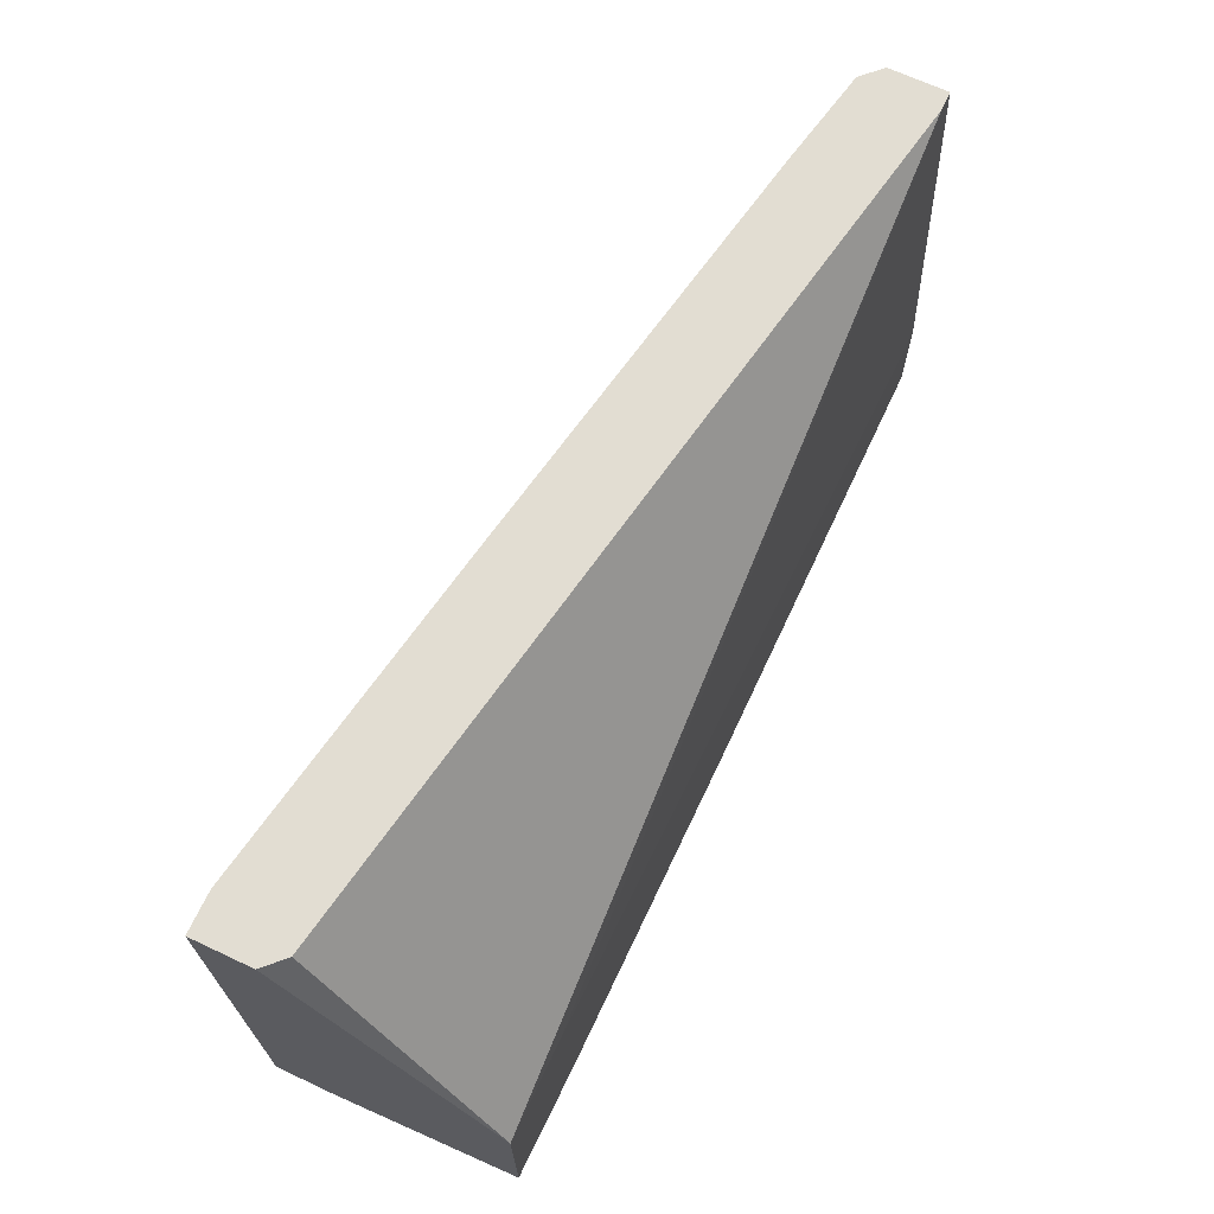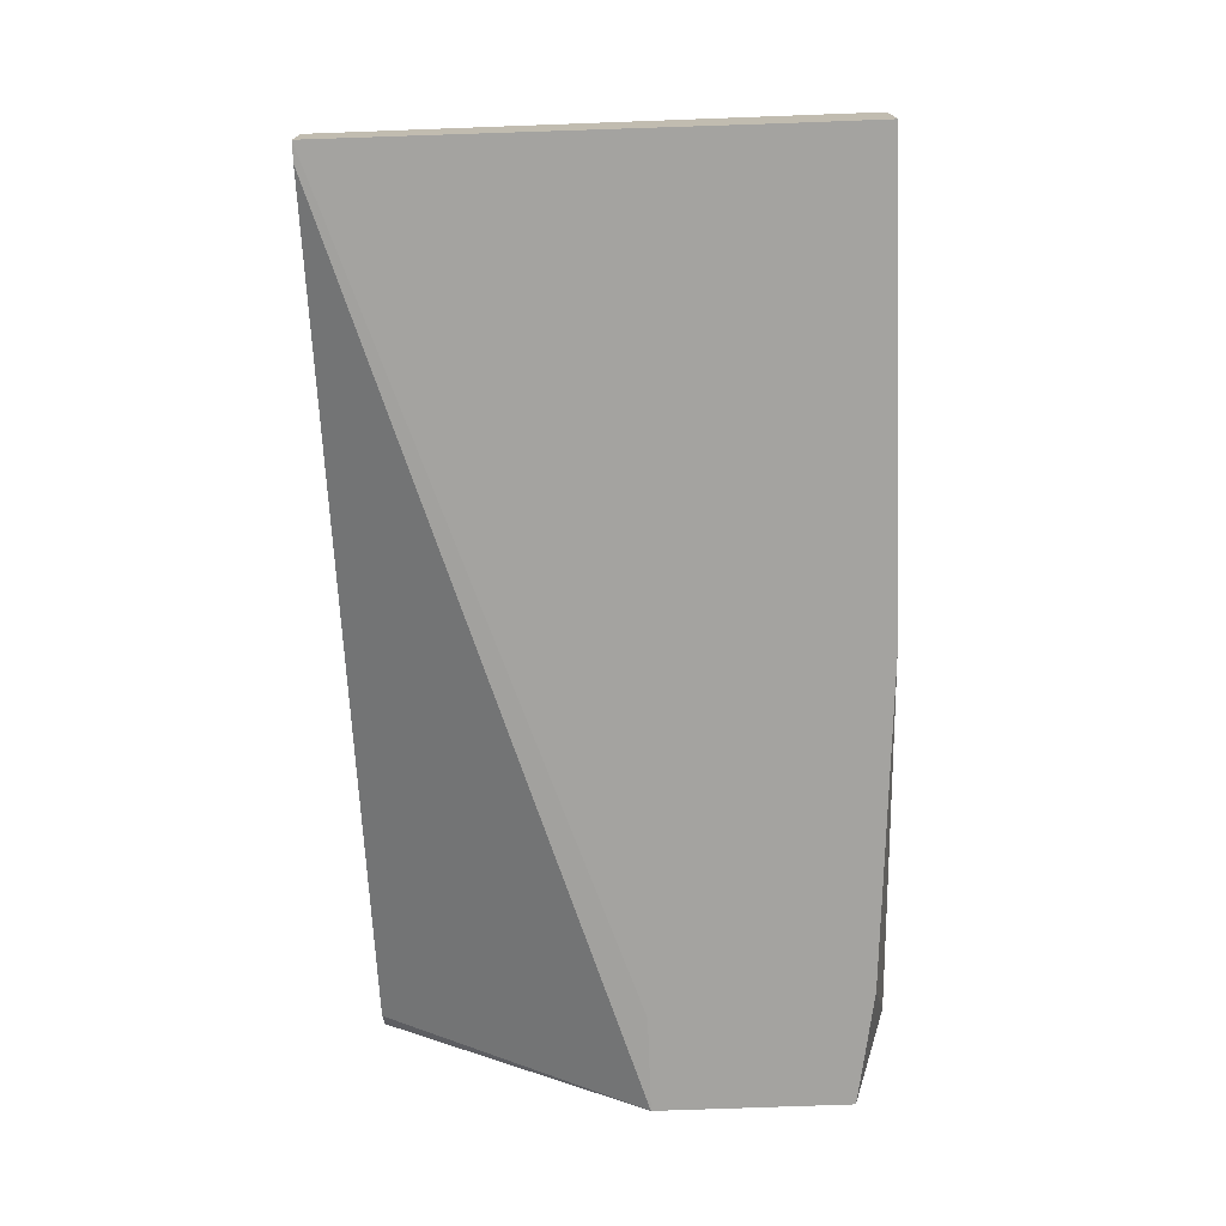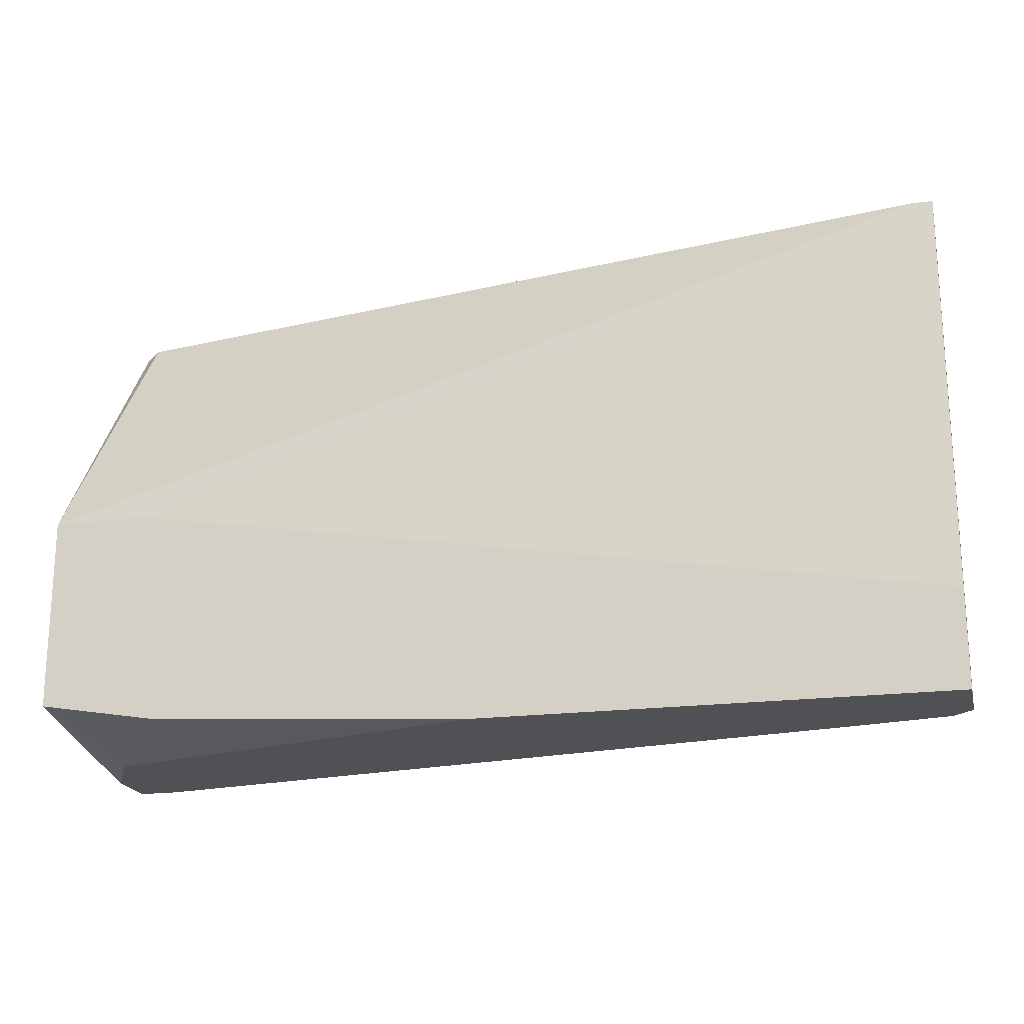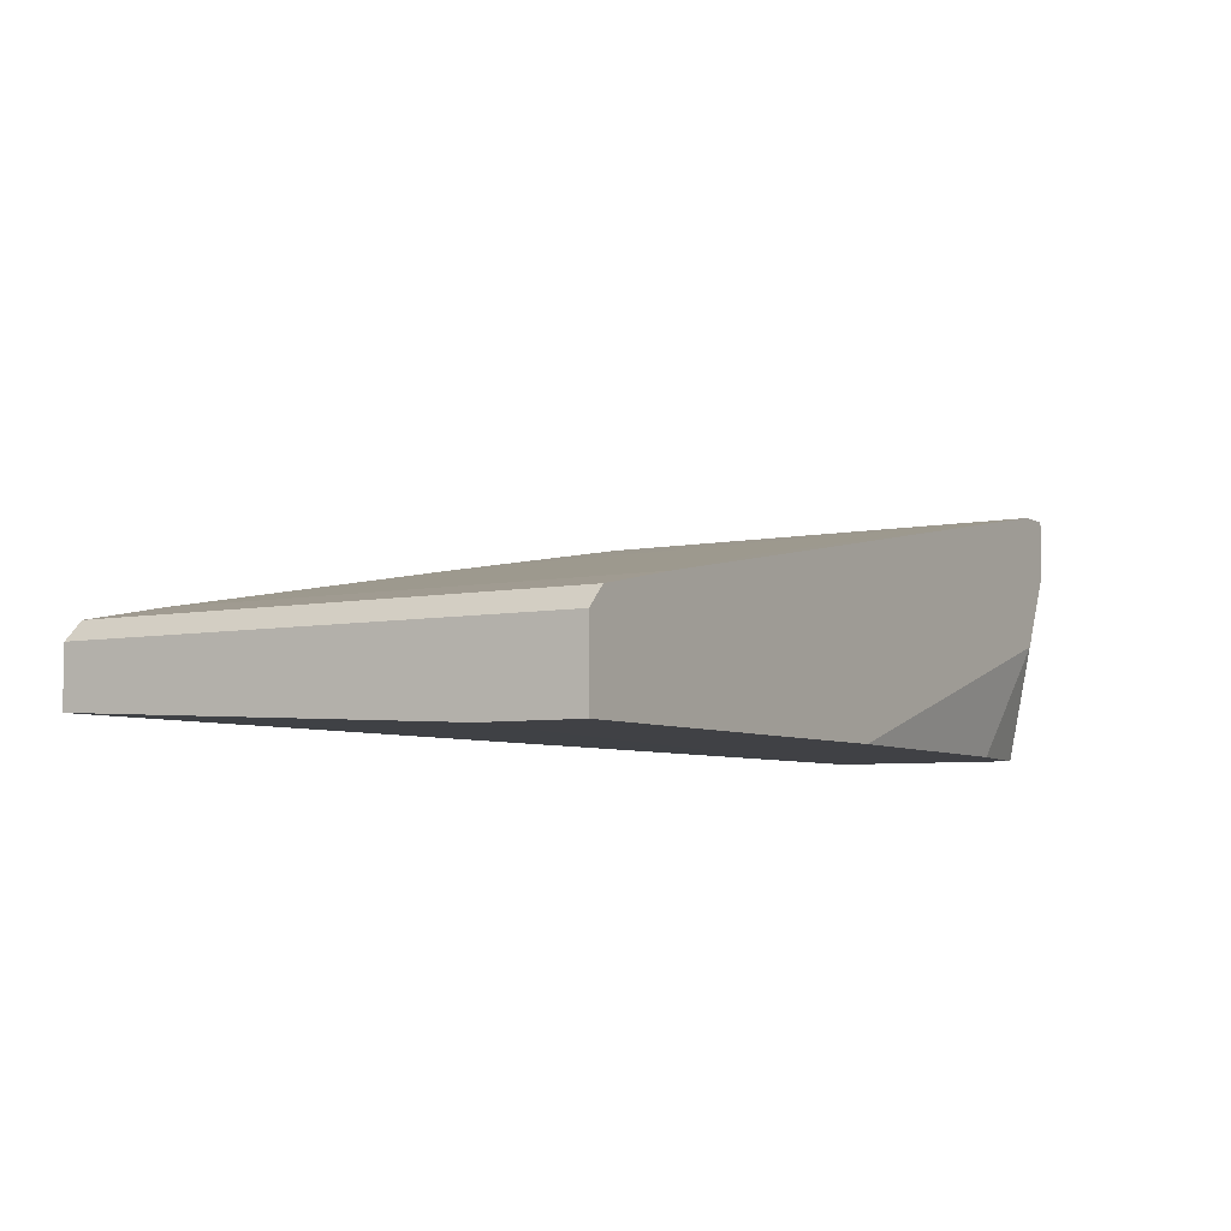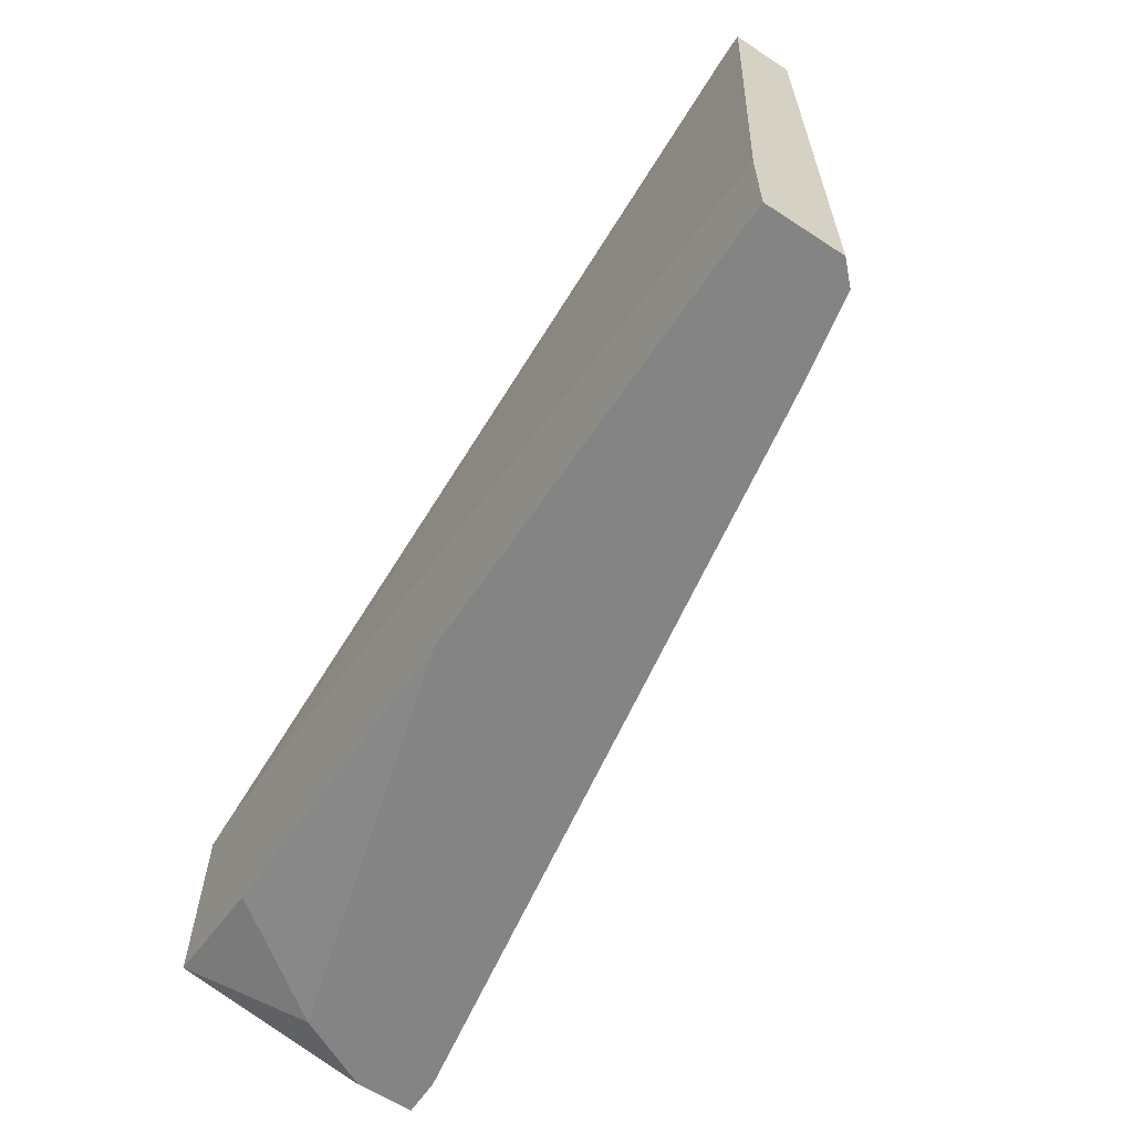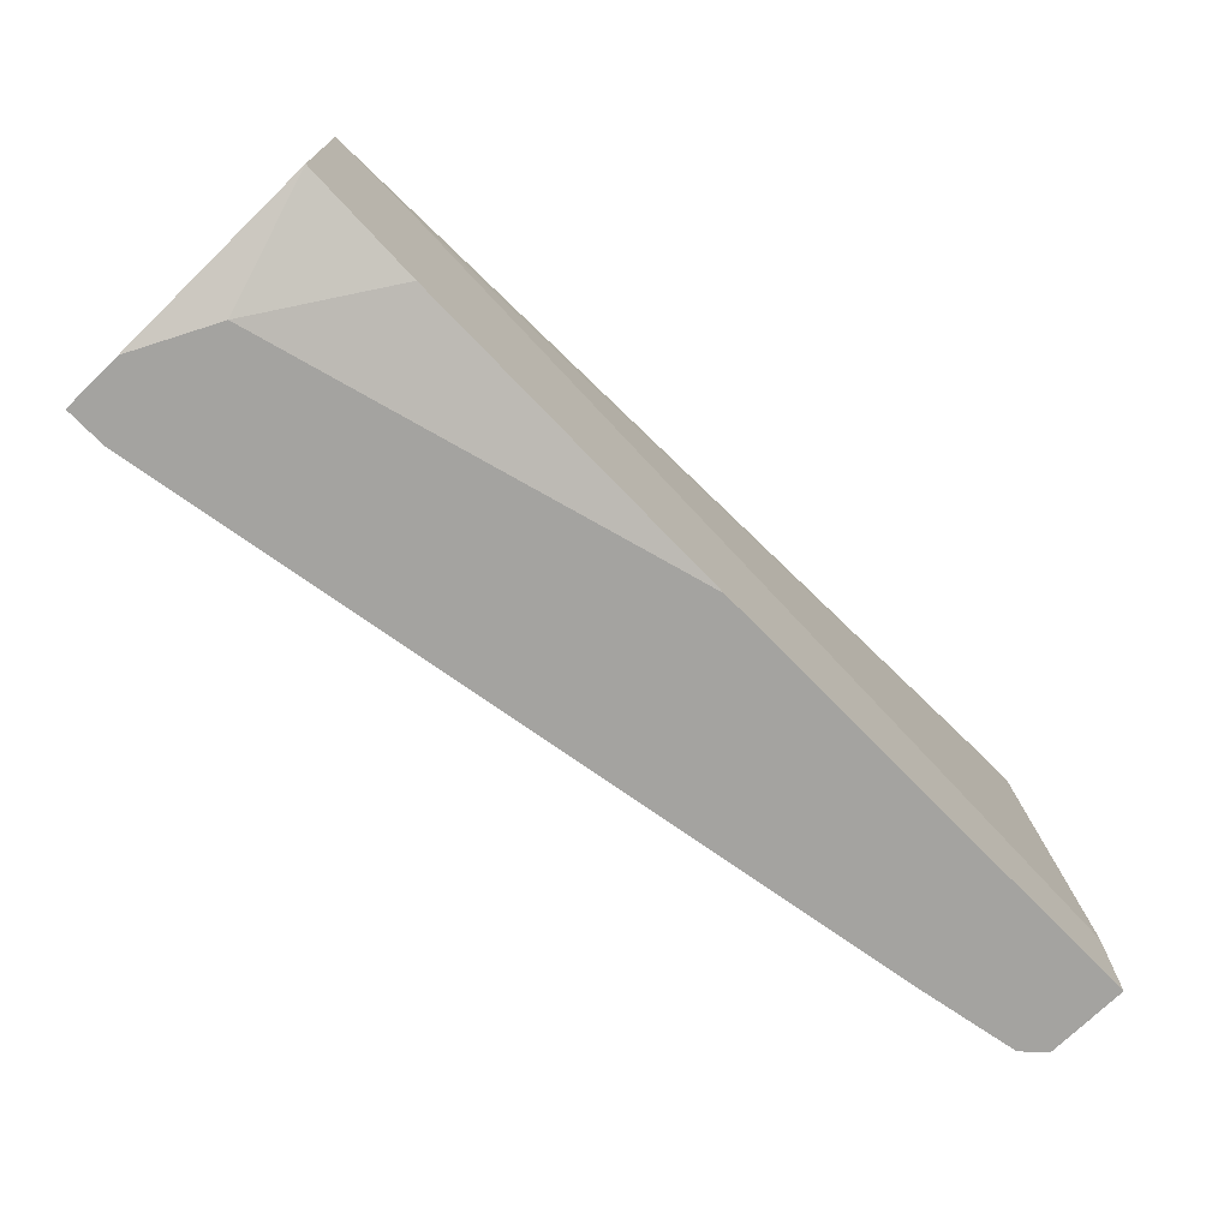
<metadata>
{"format":"obj","ext":"obj","renderer":"f3d","projection":"perspective","resolution":1024,"background":"white","views":[{"elev":68.2,"azim":-64.9,"up":"+Z"},{"elev":-73.0,"azim":92.1,"up":"+Y"},{"elev":-19.8,"azim":13.7,"up":"+Z"},{"elev":-5.9,"azim":121.0,"up":"+Y"},{"elev":-61.3,"azim":56.4,"up":"+Z"},{"elev":-72.8,"azim":-45.7,"up":"+Z"}]}
</metadata>
<code>
v 0.03464 -0.001015 -0.01935
v 0.04532 -0.002954 0.003963
v 0.04532 -0.002954 -0.02129
v 0.01134 -0.008783 -0.02032
v 0.02785 -0.008783 -0.02129
v 0.005505 -0.008783 -0.01935
v 0.005505 -0.008783 -0.009632
v 0.005505 0.000928 0.003963
v 0.005505 0.000928 -0.02129
v 0.005505 0.003842 0.003963
v 0.005505 0.003842 -0.02129
v 0.02396 0.000928 0.003963
v 0.01036 -0.008783 -0.009632
v 0.007449 -0.002954 -0.02129
v 0.007449 0.003842 0.003963
v 0.007449 0.003842 -0.02129
v 0.05017 -0.00781 0.003963
v 0.05017 -0.003925 0.003963
v 0.05017 -0.003925 -0.02129
v 0.05115 -0.008783 -0.02129
v 0.05115 -0.008783 -0.01643
v 0.05115 -0.00781 0.003963
v 0.05115 -0.004898 0.003963
v 0.05115 -0.004898 -0.02129
v 0.006479 -4.3e-05 0.003963
f 21 22 13
f 11 9 10
f 10 9 7
f 9 11 20
f 20 11 19
f 23 10 17
f 7 9 6
f 20 7 6
f 17 10 25
f 7 17 25
f 10 23 2
f 11 10 16
f 19 11 16
f 9 20 5
f 20 6 5
f 10 2 15
f 16 10 15
f 7 20 21
f 20 23 21
f 6 9 14
f 9 5 14
f 23 20 24
f 20 19 24
f 19 23 24
f 23 19 18
f 2 23 18
f 19 2 18
f 15 2 12
f 16 15 12
f 1 16 12
f 23 17 22
f 17 7 22
f 21 23 22
f 5 6 4
f 6 14 4
f 14 5 4
f 10 7 8
f 25 10 8
f 7 25 8
f 2 19 3
f 19 16 3
f 16 1 3
f 12 2 3
f 1 12 3
f 7 21 13
f 22 7 13

</code>
